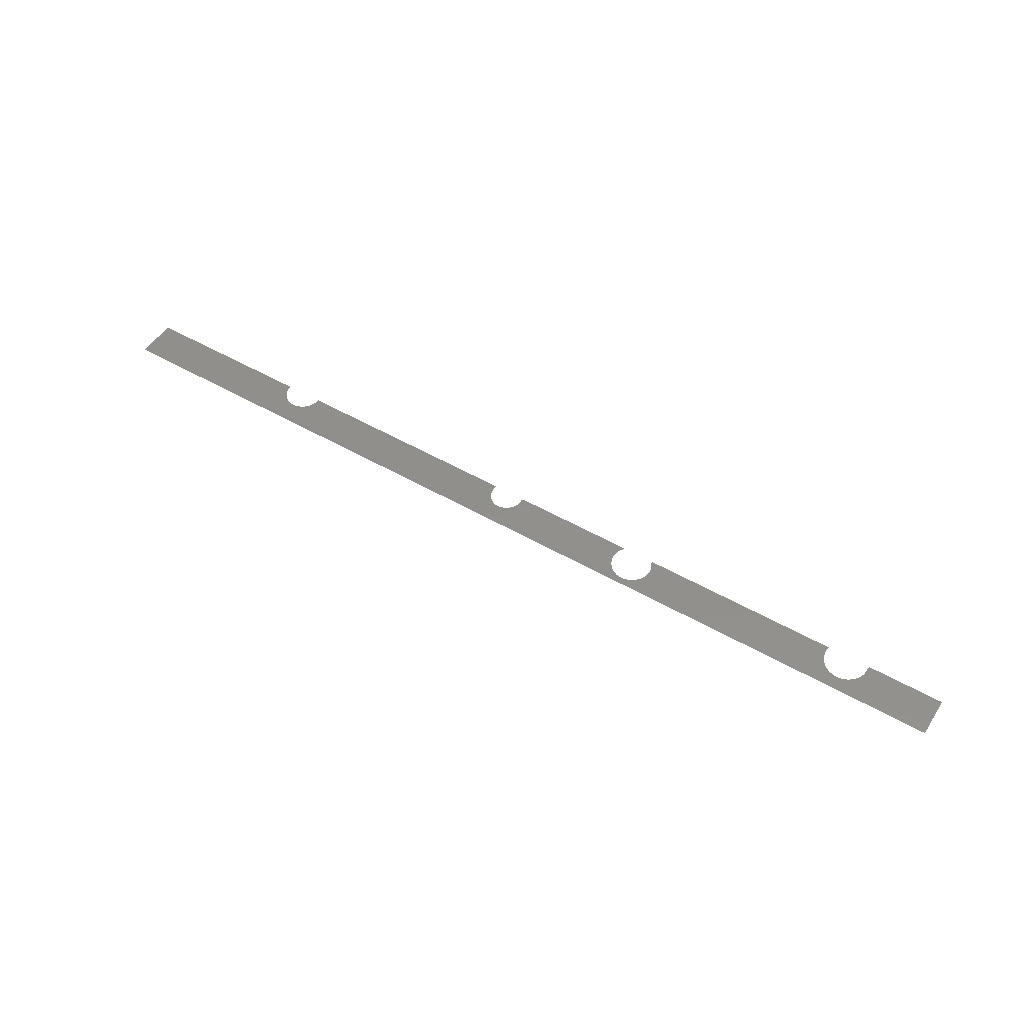
<metadata>
{"format":"step","ext":"step","renderer":"f3d","projection":"perspective","resolution":1024,"background":"white","views":[{"elev":51.6,"azim":31.9,"up":"+Z"}]}
</metadata>
<code>
ISO-10303-21;
DATA;
#1 = APPLICATION_PROTOCOL_DEFINITION('international standard',
  'automotive_design',2000,#2);
#2 = APPLICATION_CONTEXT(
  'core data for automotive mechanical design processes');
#3 = SHAPE_DEFINITION_REPRESENTATION(#4,#10);
#4 = PRODUCT_DEFINITION_SHAPE('','',#5);
#5 = PRODUCT_DEFINITION('design','',#6,#9);
#6 = PRODUCT_DEFINITION_FORMATION('','',#7);
#7 = PRODUCT('Open CASCADE STEP translator 7.7 115',
  'Open CASCADE STEP translator 7.7 115','',(#8));
#8 = PRODUCT_CONTEXT('',#2,'mechanical');
#9 = PRODUCT_DEFINITION_CONTEXT('part definition',#2,'design');
#10 = MANIFOLD_SURFACE_SHAPE_REPRESENTATION('',(#11,#15),#289);
#11 = AXIS2_PLACEMENT_3D('',#12,#13,#14);
#12 = CARTESIAN_POINT('',(0,0,0));
#13 = DIRECTION('',(0,0,1));
#14 = DIRECTION('',(1,0,-0));
#15 = SHELL_BASED_SURFACE_MODEL('',(#16));
#16 = OPEN_SHELL('',(#17));
#17 = ADVANCED_FACE('',(#18),#33,.T.);
#18 = FACE_BOUND('',#19,.T.);
#19 = EDGE_LOOP('',(#20,#44,#60,#76,#92,#108,#124,#141,#158,#174,#191,
    #208,#224,#241,#258,#274));
#20 = ORIENTED_EDGE('',*,*,#21,.F.);
#21 = EDGE_CURVE('',#22,#24,#26,.T.);
#22 = VERTEX_POINT('',#23);
#23 = CARTESIAN_POINT('',(2.304,0.5314,0));
#24 = VERTEX_POINT('',#25);
#25 = CARTESIAN_POINT('',(2.826,0.5284,0));
#26 = SURFACE_CURVE('',#27,(#32),.PCURVE_S1);
#27 = ELLIPSE('',#28,0.2611,0.2611);
#28 = AXIS2_PLACEMENT_3D('',#29,#30,#31);
#29 = CARTESIAN_POINT('',(2.565,0.5284,0));
#30 = DIRECTION('',(0,0,1));
#31 = DIRECTION('',(1,0,-0));
#32 = PCURVE('',#33,#38);
#33 = PLANE('',#34);
#34 = AXIS2_PLACEMENT_3D('',#35,#36,#37);
#35 = CARTESIAN_POINT('',(6.353,0.2657,0));
#36 = DIRECTION('',(0,0,1));
#37 = DIRECTION('',(1,0,-0));
#38 = DEFINITIONAL_REPRESENTATION('',(#39),#43);
#39 = CIRCLE('',#40,0.2611);
#40 = AXIS2_PLACEMENT_2D('',#41,#42);
#41 = CARTESIAN_POINT('',(-3.788,0.2627));
#42 = DIRECTION('',(1,0));
#43 = ( GEOMETRIC_REPRESENTATION_CONTEXT(2) 
PARAMETRIC_REPRESENTATION_CONTEXT() REPRESENTATION_CONTEXT('2D SPACE',''
  ) );
#44 = ORIENTED_EDGE('',*,*,#45,.T.);
#45 = EDGE_CURVE('',#22,#46,#48,.T.);
#46 = VERTEX_POINT('',#47);
#47 = CARTESIAN_POINT('',(0,0.5314,0));
#48 = SURFACE_CURVE('',#49,(#53),.PCURVE_S1);
#49 = LINE('',#50,#51);
#50 = CARTESIAN_POINT('',(12.71,0.5314,0));
#51 = VECTOR('',#52,1);
#52 = DIRECTION('',(-1,0,0));
#53 = PCURVE('',#33,#54);
#54 = DEFINITIONAL_REPRESENTATION('',(#55),#59);
#55 = LINE('',#56,#57);
#56 = CARTESIAN_POINT('',(6.353,0.2657));
#57 = VECTOR('',#58,1);
#58 = DIRECTION('',(-1,0));
#59 = ( GEOMETRIC_REPRESENTATION_CONTEXT(2) 
PARAMETRIC_REPRESENTATION_CONTEXT() REPRESENTATION_CONTEXT('2D SPACE',''
  ) );
#60 = ORIENTED_EDGE('',*,*,#61,.T.);
#61 = EDGE_CURVE('',#46,#62,#64,.T.);
#62 = VERTEX_POINT('',#63);
#63 = CARTESIAN_POINT('',(0,0,0));
#64 = SURFACE_CURVE('',#65,(#69),.PCURVE_S1);
#65 = LINE('',#66,#67);
#66 = CARTESIAN_POINT('',(0,0.5314,0));
#67 = VECTOR('',#68,1);
#68 = DIRECTION('',(0,-1,0));
#69 = PCURVE('',#33,#70);
#70 = DEFINITIONAL_REPRESENTATION('',(#71),#75);
#71 = LINE('',#72,#73);
#72 = CARTESIAN_POINT('',(-6.353,0.2657));
#73 = VECTOR('',#74,1);
#74 = DIRECTION('',(0,-1));
#75 = ( GEOMETRIC_REPRESENTATION_CONTEXT(2) 
PARAMETRIC_REPRESENTATION_CONTEXT() REPRESENTATION_CONTEXT('2D SPACE',''
  ) );
#76 = ORIENTED_EDGE('',*,*,#77,.T.);
#77 = EDGE_CURVE('',#62,#78,#80,.T.);
#78 = VERTEX_POINT('',#79);
#79 = CARTESIAN_POINT('',(12.71,0,0));
#80 = SURFACE_CURVE('',#81,(#85),.PCURVE_S1);
#81 = LINE('',#82,#83);
#82 = CARTESIAN_POINT('',(0,0,0));
#83 = VECTOR('',#84,1);
#84 = DIRECTION('',(1,0,0));
#85 = PCURVE('',#33,#86);
#86 = DEFINITIONAL_REPRESENTATION('',(#87),#91);
#87 = LINE('',#88,#89);
#88 = CARTESIAN_POINT('',(-6.353,-0.2657));
#89 = VECTOR('',#90,1);
#90 = DIRECTION('',(1,0));
#91 = ( GEOMETRIC_REPRESENTATION_CONTEXT(2) 
PARAMETRIC_REPRESENTATION_CONTEXT() REPRESENTATION_CONTEXT('2D SPACE',''
  ) );
#92 = ORIENTED_EDGE('',*,*,#93,.T.);
#93 = EDGE_CURVE('',#78,#94,#96,.T.);
#94 = VERTEX_POINT('',#95);
#95 = CARTESIAN_POINT('',(12.71,0.5314,0));
#96 = SURFACE_CURVE('',#97,(#101),.PCURVE_S1);
#97 = LINE('',#98,#99);
#98 = CARTESIAN_POINT('',(12.71,0,0));
#99 = VECTOR('',#100,1);
#100 = DIRECTION('',(0,1,0));
#101 = PCURVE('',#33,#102);
#102 = DEFINITIONAL_REPRESENTATION('',(#103),#107);
#103 = LINE('',#104,#105);
#104 = CARTESIAN_POINT('',(6.353,-0.2657));
#105 = VECTOR('',#106,1);
#106 = DIRECTION('',(0,1));
#107 = ( GEOMETRIC_REPRESENTATION_CONTEXT(2) 
PARAMETRIC_REPRESENTATION_CONTEXT() REPRESENTATION_CONTEXT('2D SPACE',''
  ) );
#108 = ORIENTED_EDGE('',*,*,#109,.T.);
#109 = EDGE_CURVE('',#94,#110,#112,.T.);
#110 = VERTEX_POINT('',#111);
#111 = CARTESIAN_POINT('',(11.68,0.5314,0));
#112 = SURFACE_CURVE('',#113,(#117),.PCURVE_S1);
#113 = LINE('',#114,#115);
#114 = CARTESIAN_POINT('',(12.71,0.5314,0));
#115 = VECTOR('',#116,1);
#116 = DIRECTION('',(-1,0,0));
#117 = PCURVE('',#33,#118);
#118 = DEFINITIONAL_REPRESENTATION('',(#119),#123);
#119 = LINE('',#120,#121);
#120 = CARTESIAN_POINT('',(6.353,0.2657));
#121 = VECTOR('',#122,1);
#122 = DIRECTION('',(-1,0));
#123 = ( GEOMETRIC_REPRESENTATION_CONTEXT(2) 
PARAMETRIC_REPRESENTATION_CONTEXT() REPRESENTATION_CONTEXT('2D SPACE',''
  ) );
#124 = ORIENTED_EDGE('',*,*,#125,.F.);
#125 = EDGE_CURVE('',#126,#110,#128,.T.);
#126 = VERTEX_POINT('',#127);
#127 = CARTESIAN_POINT('',(11.69,0.4664,0));
#128 = SURFACE_CURVE('',#129,(#134),.PCURVE_S1);
#129 = ELLIPSE('',#130,0.2986,0.2986);
#130 = AXIS2_PLACEMENT_3D('',#131,#132,#133);
#131 = CARTESIAN_POINT('',(11.39,0.4664,0));
#132 = DIRECTION('',(0,0,1));
#133 = DIRECTION('',(1,0,-0));
#134 = PCURVE('',#33,#135);
#135 = DEFINITIONAL_REPRESENTATION('',(#136),#140);
#136 = CIRCLE('',#137,0.2986);
#137 = AXIS2_PLACEMENT_2D('',#138,#139);
#138 = CARTESIAN_POINT('',(5.038,0.2007));
#139 = DIRECTION('',(1,0));
#140 = ( GEOMETRIC_REPRESENTATION_CONTEXT(2) 
PARAMETRIC_REPRESENTATION_CONTEXT() REPRESENTATION_CONTEXT('2D SPACE',''
  ) );
#141 = ORIENTED_EDGE('',*,*,#142,.F.);
#142 = EDGE_CURVE('',#143,#126,#145,.T.);
#143 = VERTEX_POINT('',#144);
#144 = CARTESIAN_POINT('',(11.1,0.5314,0));
#145 = SURFACE_CURVE('',#146,(#151),.PCURVE_S1);
#146 = ELLIPSE('',#147,0.2986,0.2986);
#147 = AXIS2_PLACEMENT_3D('',#148,#149,#150);
#148 = CARTESIAN_POINT('',(11.39,0.4664,0));
#149 = DIRECTION('',(0,0,1));
#150 = DIRECTION('',(1,0,-0));
#151 = PCURVE('',#33,#152);
#152 = DEFINITIONAL_REPRESENTATION('',(#153),#157);
#153 = CIRCLE('',#154,0.2986);
#154 = AXIS2_PLACEMENT_2D('',#155,#156);
#155 = CARTESIAN_POINT('',(5.038,0.2007));
#156 = DIRECTION('',(1,0));
#157 = ( GEOMETRIC_REPRESENTATION_CONTEXT(2) 
PARAMETRIC_REPRESENTATION_CONTEXT() REPRESENTATION_CONTEXT('2D SPACE',''
  ) );
#158 = ORIENTED_EDGE('',*,*,#159,.T.);
#159 = EDGE_CURVE('',#143,#160,#162,.T.);
#160 = VERTEX_POINT('',#161);
#161 = CARTESIAN_POINT('',(8.44,0.5314,0));
#162 = SURFACE_CURVE('',#163,(#167),.PCURVE_S1);
#163 = LINE('',#164,#165);
#164 = CARTESIAN_POINT('',(12.71,0.5314,0));
#165 = VECTOR('',#166,1);
#166 = DIRECTION('',(-1,0,0));
#167 = PCURVE('',#33,#168);
#168 = DEFINITIONAL_REPRESENTATION('',(#169),#173);
#169 = LINE('',#170,#171);
#170 = CARTESIAN_POINT('',(6.353,0.2657));
#171 = VECTOR('',#172,1);
#172 = DIRECTION('',(-1,0));
#173 = ( GEOMETRIC_REPRESENTATION_CONTEXT(2) 
PARAMETRIC_REPRESENTATION_CONTEXT() REPRESENTATION_CONTEXT('2D SPACE',''
  ) );
#174 = ORIENTED_EDGE('',*,*,#175,.F.);
#175 = EDGE_CURVE('',#176,#160,#178,.T.);
#176 = VERTEX_POINT('',#177);
#177 = CARTESIAN_POINT('',(8.5,0.3574,0));
#178 = SURFACE_CURVE('',#179,(#184),.PCURVE_S1);
#179 = ELLIPSE('',#180,0.2812,0.2812);
#180 = AXIS2_PLACEMENT_3D('',#181,#182,#183);
#181 = CARTESIAN_POINT('',(8.219,0.3574,0));
#182 = DIRECTION('',(0,0,1));
#183 = DIRECTION('',(1,0,-0));
#184 = PCURVE('',#33,#185);
#185 = DEFINITIONAL_REPRESENTATION('',(#186),#190);
#186 = CIRCLE('',#187,0.2812);
#187 = AXIS2_PLACEMENT_2D('',#188,#189);
#188 = CARTESIAN_POINT('',(1.865,0.09166));
#189 = DIRECTION('',(1,0));
#190 = ( GEOMETRIC_REPRESENTATION_CONTEXT(2) 
PARAMETRIC_REPRESENTATION_CONTEXT() REPRESENTATION_CONTEXT('2D SPACE',''
  ) );
#191 = ORIENTED_EDGE('',*,*,#192,.F.);
#192 = EDGE_CURVE('',#193,#176,#195,.T.);
#193 = VERTEX_POINT('',#194);
#194 = CARTESIAN_POINT('',(7.998,0.5314,0));
#195 = SURFACE_CURVE('',#196,(#201),.PCURVE_S1);
#196 = ELLIPSE('',#197,0.2812,0.2812);
#197 = AXIS2_PLACEMENT_3D('',#198,#199,#200);
#198 = CARTESIAN_POINT('',(8.219,0.3574,0));
#199 = DIRECTION('',(0,0,1));
#200 = DIRECTION('',(1,0,-0));
#201 = PCURVE('',#33,#202);
#202 = DEFINITIONAL_REPRESENTATION('',(#203),#207);
#203 = CIRCLE('',#204,0.2812);
#204 = AXIS2_PLACEMENT_2D('',#205,#206);
#205 = CARTESIAN_POINT('',(1.865,0.09166));
#206 = DIRECTION('',(1,0));
#207 = ( GEOMETRIC_REPRESENTATION_CONTEXT(2) 
PARAMETRIC_REPRESENTATION_CONTEXT() REPRESENTATION_CONTEXT('2D SPACE',''
  ) );
#208 = ORIENTED_EDGE('',*,*,#209,.T.);
#209 = EDGE_CURVE('',#193,#210,#212,.T.);
#210 = VERTEX_POINT('',#211);
#211 = CARTESIAN_POINT('',(6.355,0.5314,0));
#212 = SURFACE_CURVE('',#213,(#217),.PCURVE_S1);
#213 = LINE('',#214,#215);
#214 = CARTESIAN_POINT('',(12.71,0.5314,0));
#215 = VECTOR('',#216,1);
#216 = DIRECTION('',(-1,0,0));
#217 = PCURVE('',#33,#218);
#218 = DEFINITIONAL_REPRESENTATION('',(#219),#223);
#219 = LINE('',#220,#221);
#220 = CARTESIAN_POINT('',(6.353,0.2657));
#221 = VECTOR('',#222,1);
#222 = DIRECTION('',(-1,0));
#223 = ( GEOMETRIC_REPRESENTATION_CONTEXT(2) 
PARAMETRIC_REPRESENTATION_CONTEXT() REPRESENTATION_CONTEXT('2D SPACE',''
  ) );
#224 = ORIENTED_EDGE('',*,*,#225,.F.);
#225 = EDGE_CURVE('',#226,#210,#228,.T.);
#226 = VERTEX_POINT('',#227);
#227 = CARTESIAN_POINT('',(6.363,0.4732,0));
#228 = SURFACE_CURVE('',#229,(#234),.PCURVE_S1);
#229 = ELLIPSE('',#230,0.2285,0.2285);
#230 = AXIS2_PLACEMENT_3D('',#231,#232,#233);
#231 = CARTESIAN_POINT('',(6.134,0.4732,0));
#232 = DIRECTION('',(0,0,1));
#233 = DIRECTION('',(1,0,-0));
#234 = PCURVE('',#33,#235);
#235 = DEFINITIONAL_REPRESENTATION('',(#236),#240);
#236 = CIRCLE('',#237,0.2285);
#237 = AXIS2_PLACEMENT_2D('',#238,#239);
#238 = CARTESIAN_POINT('',(-0.2189,0.2075));
#239 = DIRECTION('',(1,0));
#240 = ( GEOMETRIC_REPRESENTATION_CONTEXT(2) 
PARAMETRIC_REPRESENTATION_CONTEXT() REPRESENTATION_CONTEXT('2D SPACE',''
  ) );
#241 = ORIENTED_EDGE('',*,*,#242,.F.);
#242 = EDGE_CURVE('',#243,#226,#245,.T.);
#243 = VERTEX_POINT('',#244);
#244 = CARTESIAN_POINT('',(5.914,0.5314,0));
#245 = SURFACE_CURVE('',#246,(#251),.PCURVE_S1);
#246 = ELLIPSE('',#247,0.2285,0.2285);
#247 = AXIS2_PLACEMENT_3D('',#248,#249,#250);
#248 = CARTESIAN_POINT('',(6.134,0.4732,0));
#249 = DIRECTION('',(0,0,1));
#250 = DIRECTION('',(1,0,-0));
#251 = PCURVE('',#33,#252);
#252 = DEFINITIONAL_REPRESENTATION('',(#253),#257);
#253 = CIRCLE('',#254,0.2285);
#254 = AXIS2_PLACEMENT_2D('',#255,#256);
#255 = CARTESIAN_POINT('',(-0.2189,0.2075));
#256 = DIRECTION('',(1,0));
#257 = ( GEOMETRIC_REPRESENTATION_CONTEXT(2) 
PARAMETRIC_REPRESENTATION_CONTEXT() REPRESENTATION_CONTEXT('2D SPACE',''
  ) );
#258 = ORIENTED_EDGE('',*,*,#259,.T.);
#259 = EDGE_CURVE('',#243,#260,#262,.T.);
#260 = VERTEX_POINT('',#261);
#261 = CARTESIAN_POINT('',(2.826,0.5314,0));
#262 = SURFACE_CURVE('',#263,(#267),.PCURVE_S1);
#263 = LINE('',#264,#265);
#264 = CARTESIAN_POINT('',(12.71,0.5314,0));
#265 = VECTOR('',#266,1);
#266 = DIRECTION('',(-1,0,0));
#267 = PCURVE('',#33,#268);
#268 = DEFINITIONAL_REPRESENTATION('',(#269),#273);
#269 = LINE('',#270,#271);
#270 = CARTESIAN_POINT('',(6.353,0.2657));
#271 = VECTOR('',#272,1);
#272 = DIRECTION('',(-1,0));
#273 = ( GEOMETRIC_REPRESENTATION_CONTEXT(2) 
PARAMETRIC_REPRESENTATION_CONTEXT() REPRESENTATION_CONTEXT('2D SPACE',''
  ) );
#274 = ORIENTED_EDGE('',*,*,#275,.F.);
#275 = EDGE_CURVE('',#24,#260,#276,.T.);
#276 = SURFACE_CURVE('',#277,(#282),.PCURVE_S1);
#277 = ELLIPSE('',#278,0.2611,0.2611);
#278 = AXIS2_PLACEMENT_3D('',#279,#280,#281);
#279 = CARTESIAN_POINT('',(2.565,0.5284,0));
#280 = DIRECTION('',(0,0,1));
#281 = DIRECTION('',(1,0,-0));
#282 = PCURVE('',#33,#283);
#283 = DEFINITIONAL_REPRESENTATION('',(#284),#288);
#284 = CIRCLE('',#285,0.2611);
#285 = AXIS2_PLACEMENT_2D('',#286,#287);
#286 = CARTESIAN_POINT('',(-3.788,0.2627));
#287 = DIRECTION('',(1,0));
#288 = ( GEOMETRIC_REPRESENTATION_CONTEXT(2) 
PARAMETRIC_REPRESENTATION_CONTEXT() REPRESENTATION_CONTEXT('2D SPACE',''
  ) );
#289 = ( GEOMETRIC_REPRESENTATION_CONTEXT(3) 
GLOBAL_UNCERTAINTY_ASSIGNED_CONTEXT((#293)) GLOBAL_UNIT_ASSIGNED_CONTEXT
((#290,#291,#292)) REPRESENTATION_CONTEXT('Context #1',
  '3D Context with UNIT and UNCERTAINTY') );
#290 = ( LENGTH_UNIT() NAMED_UNIT(*) SI_UNIT(.MILLI.,.METRE.) );
#291 = ( NAMED_UNIT(*) PLANE_ANGLE_UNIT() SI_UNIT($,.RADIAN.) );
#292 = ( NAMED_UNIT(*) SI_UNIT($,.STERADIAN.) SOLID_ANGLE_UNIT() );
#293 = UNCERTAINTY_MEASURE_WITH_UNIT(LENGTH_MEASURE(1e-07),#290,
  'distance_accuracy_value','confusion accuracy');
#294 = PRODUCT_RELATED_PRODUCT_CATEGORY('part',$,(#7));
ENDSEC;
END-ISO-10303-21;

</code>
